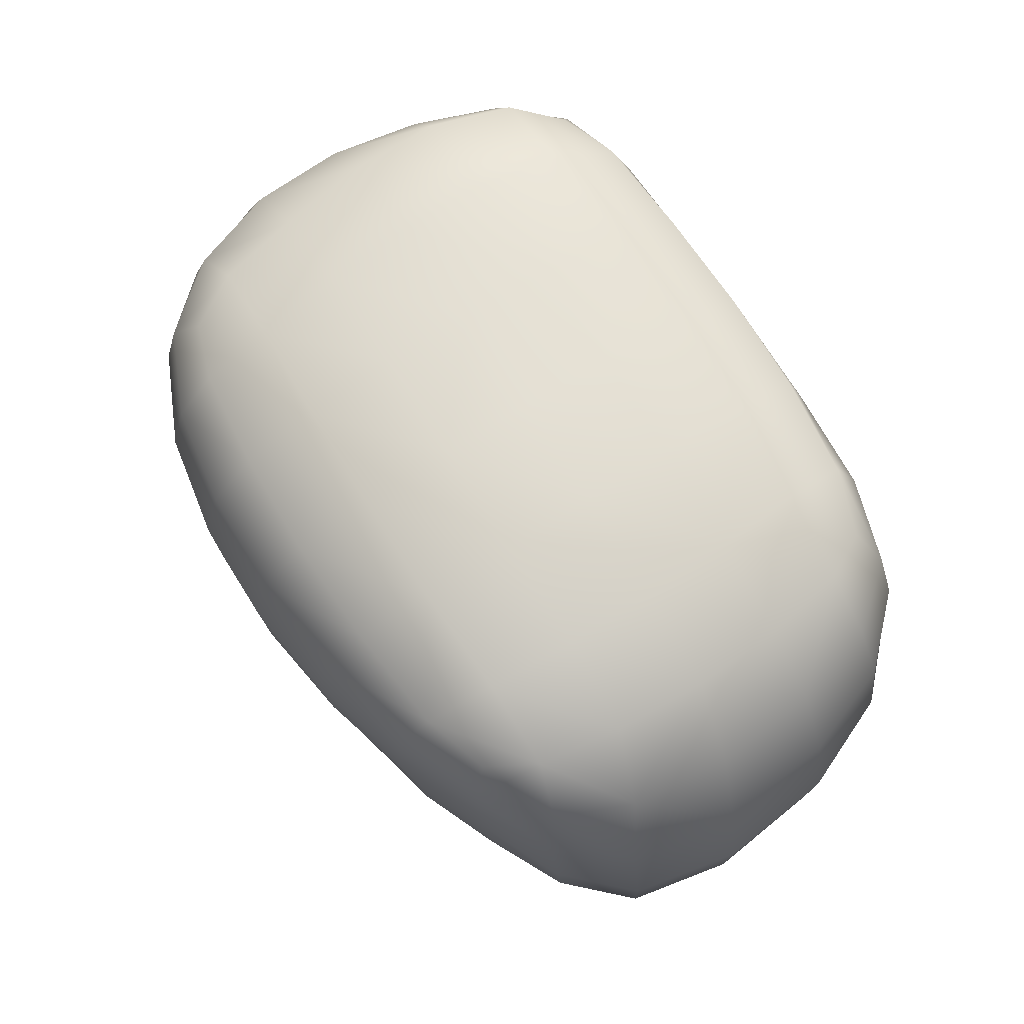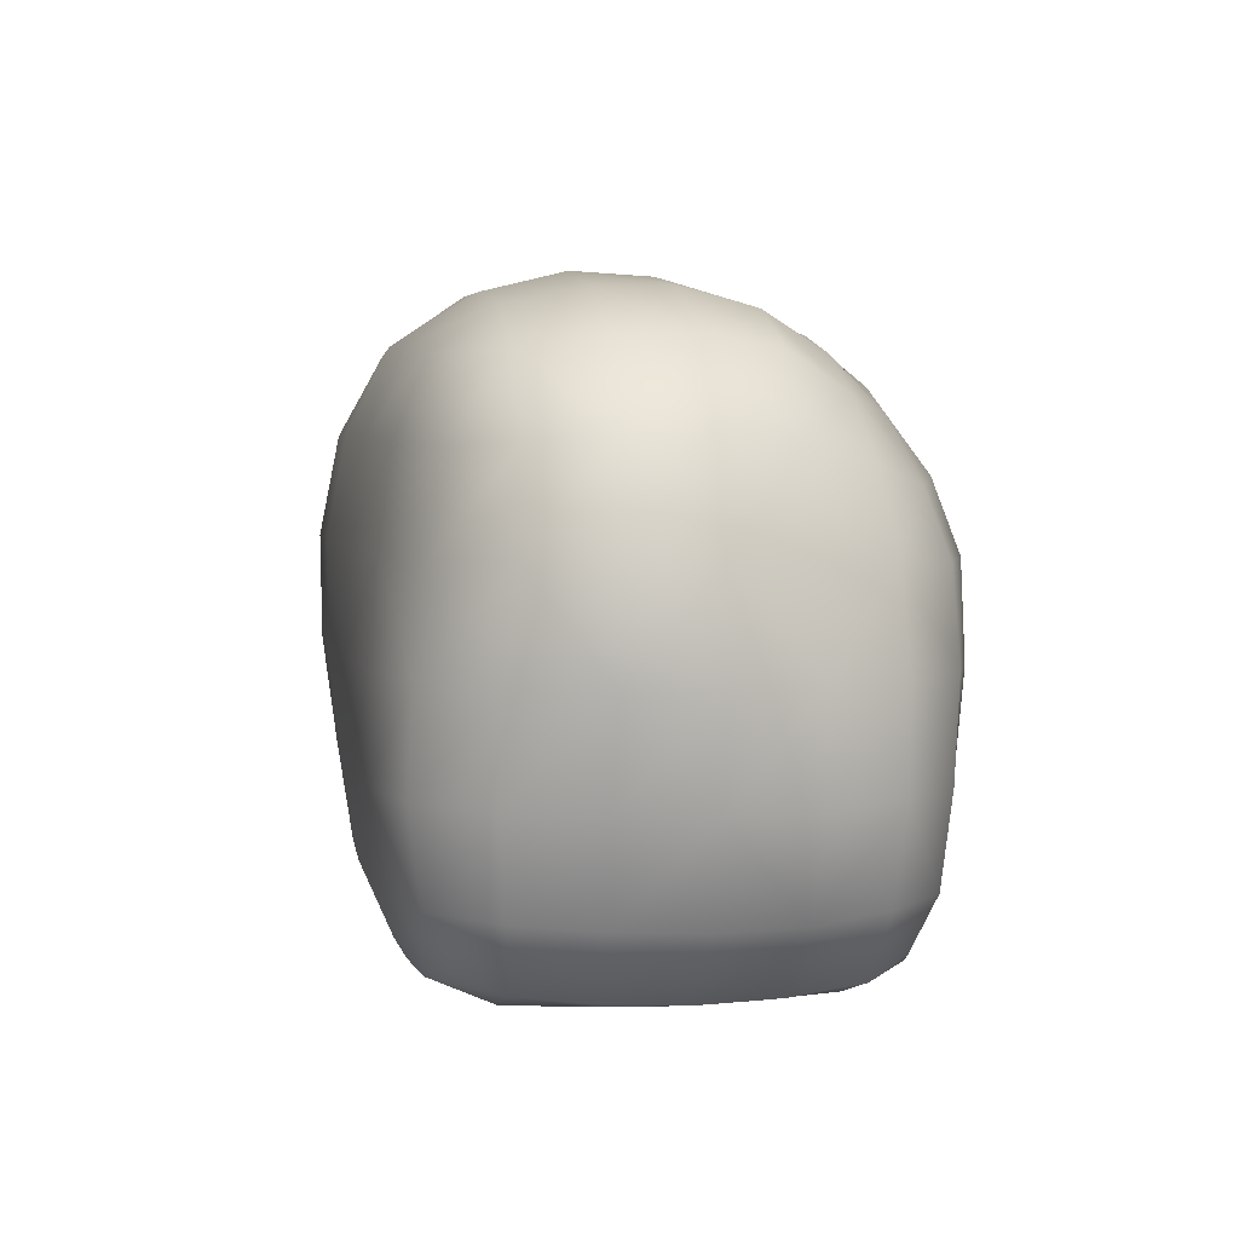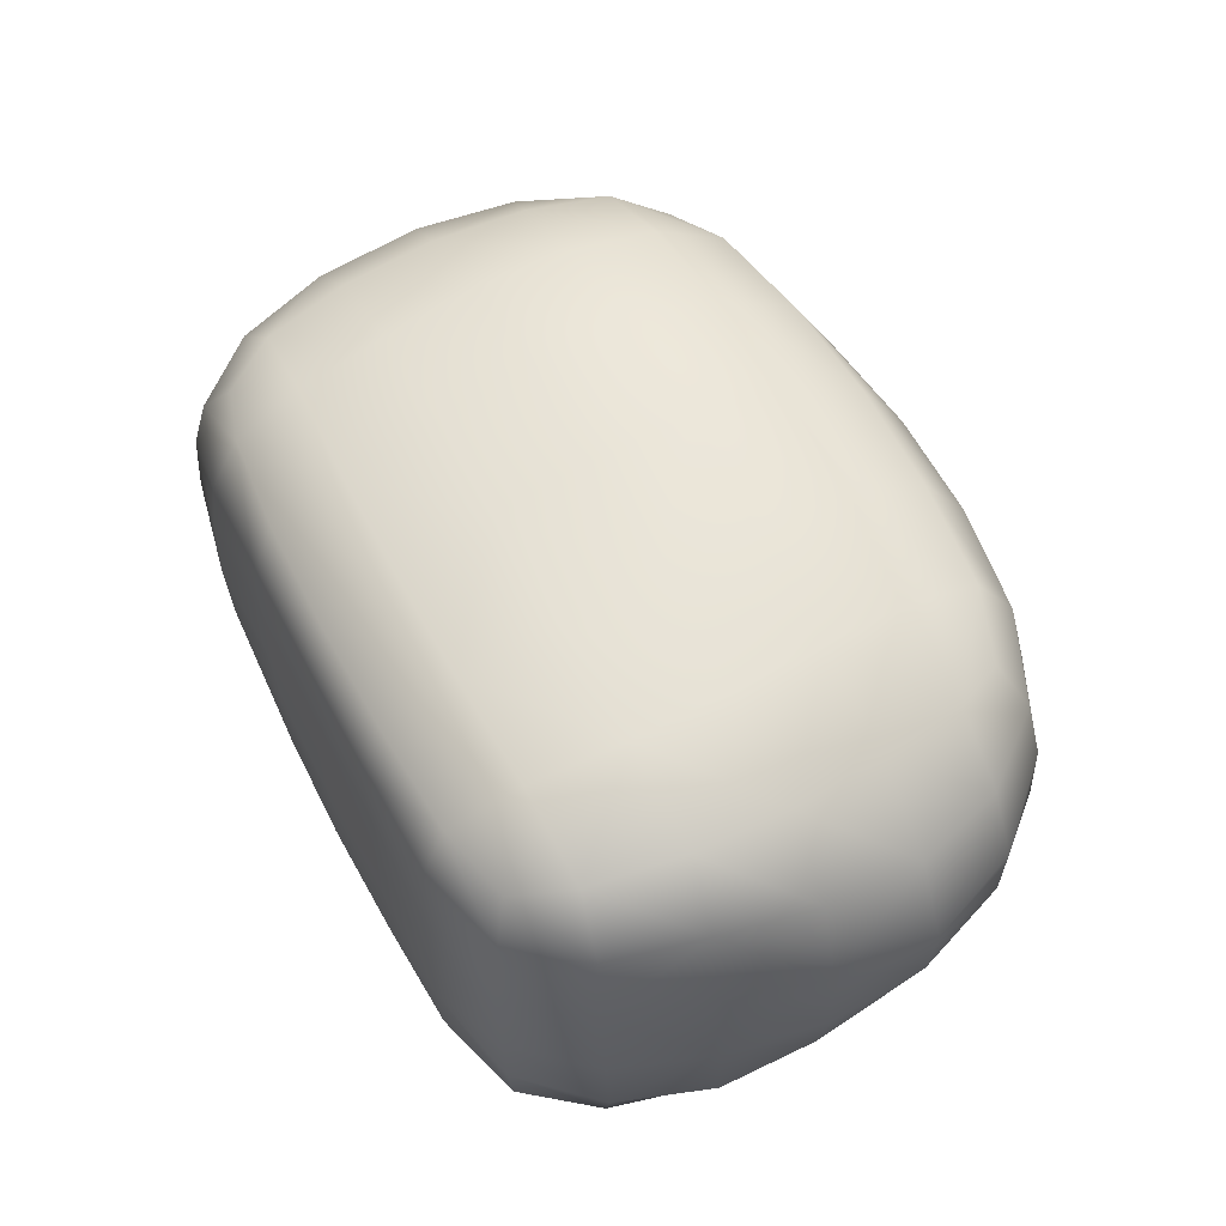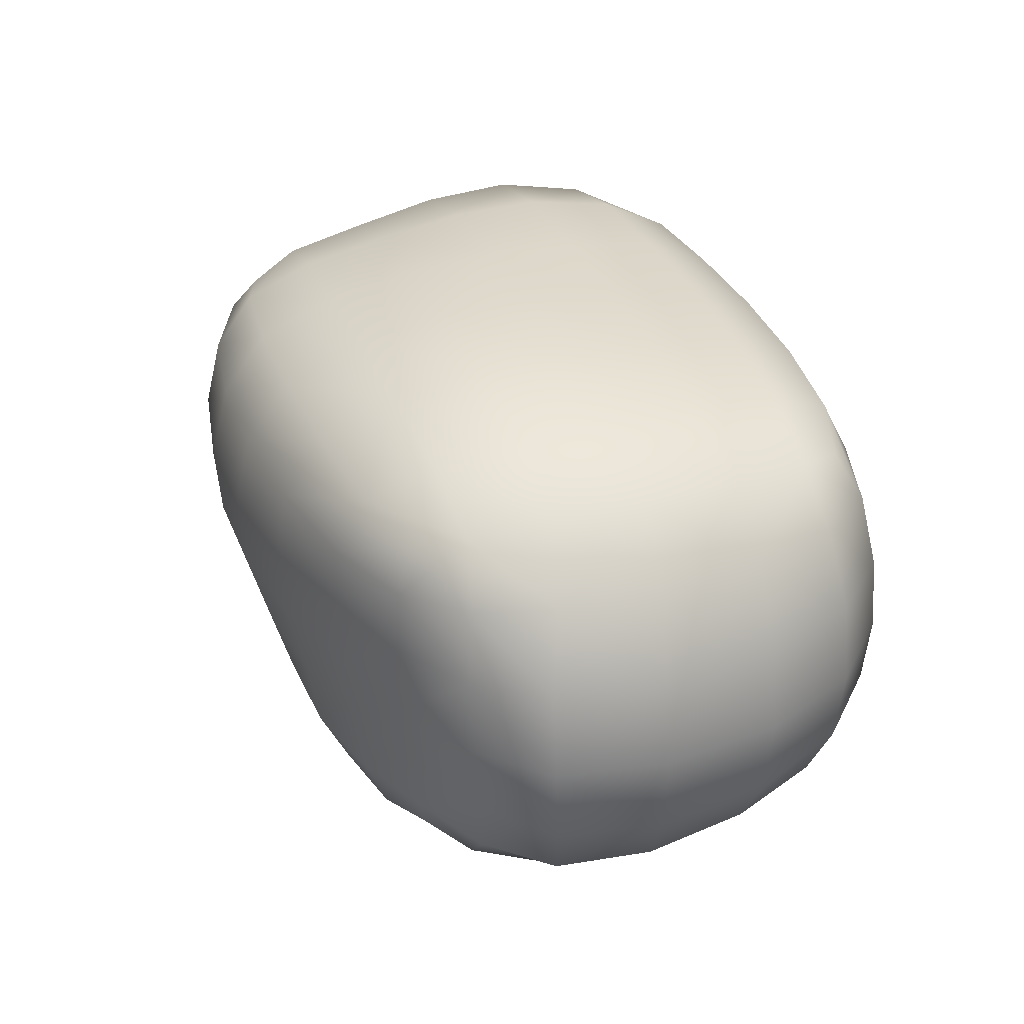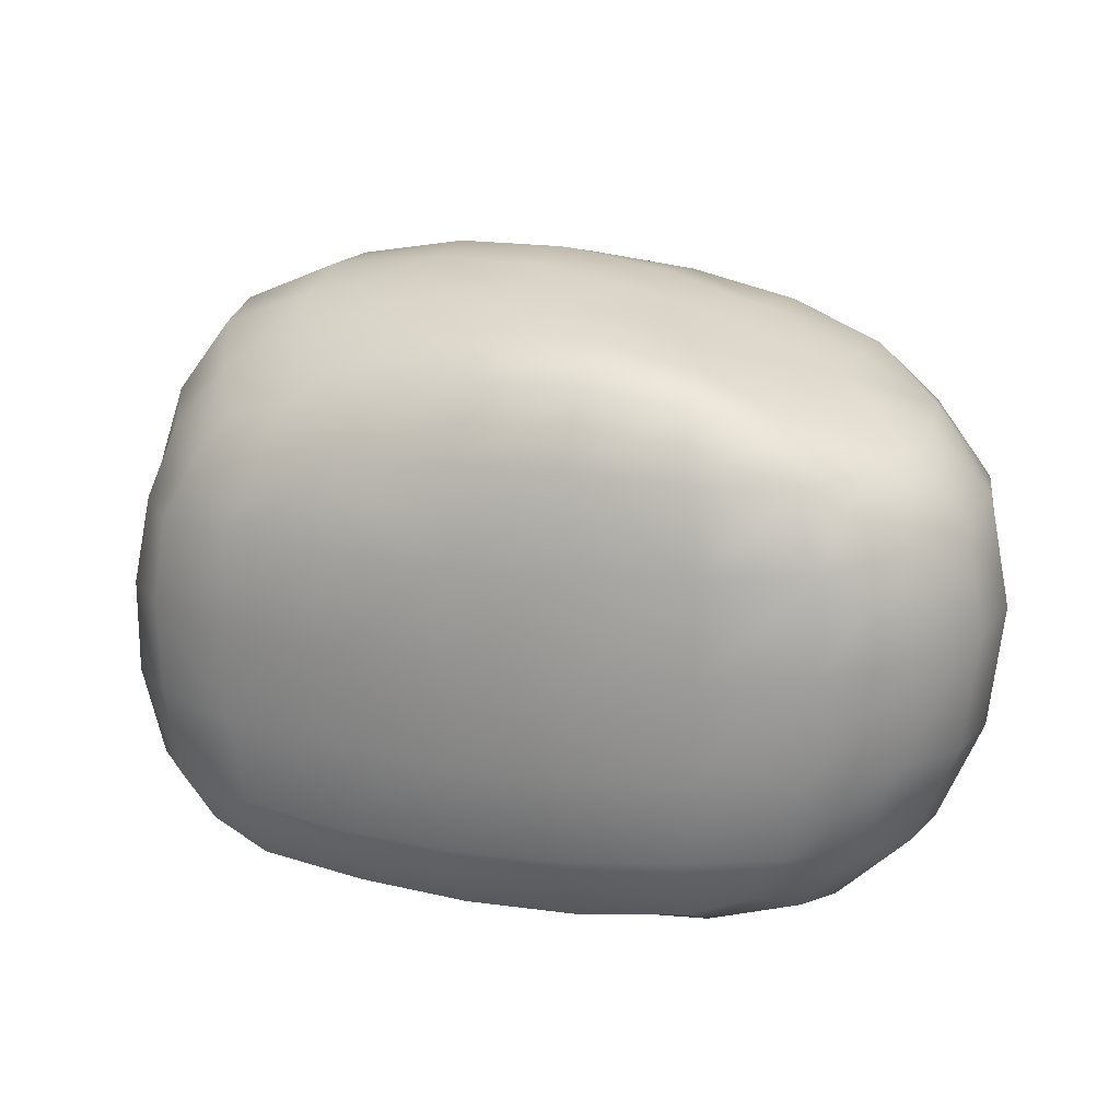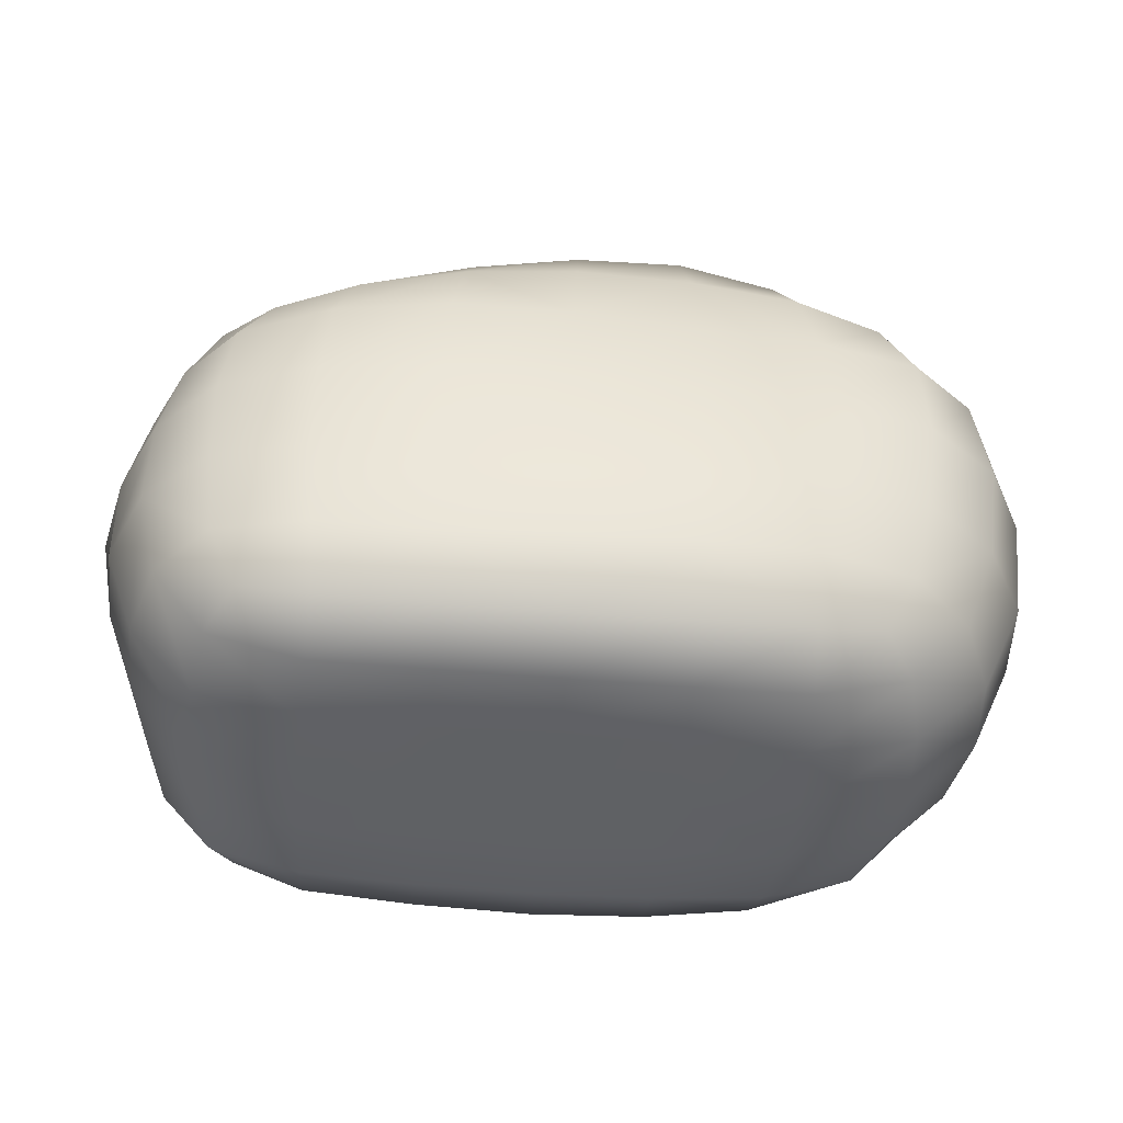
<metadata>
{"format":"obj","ext":"obj","renderer":"f3d","projection":"perspective","resolution":1024,"background":"white","views":[{"elev":69.0,"azim":-122.0,"up":"+Z"},{"elev":3.4,"azim":79.8,"up":"+Y"},{"elev":57.8,"azim":62.2,"up":"+Z"},{"elev":34.0,"azim":-110.1,"up":"+Z"},{"elev":17.1,"azim":-158.1,"up":"+Y"},{"elev":-46.3,"azim":174.2,"up":"+Y"}]}
</metadata>
<code>
v -1.399 0.4545 0.9378
v 0.01947 0.1958 1.128
v 1.905 0.1834 1.137
v 3.402 0.3922 1.007
v -1.786 1.601 1.142
v -0.04233 1.579 1.501
v 1.934 1.558 1.518
v 3.838 1.568 1.316
v -1.806 3.179 1.149
v -0.1189 3.191 1.617
v 1.91 3.155 1.544
v 3.747 3.131 1.162
v -1.422 4.274 0.9069
v 0.01818 4.58 1.134
v 1.912 4.591 1.132
v 3.377 4.31 0.93
v -1.525 4.415 -0.02557
v 0.1707 5.003 -0.0543
v 2 5.123 -0.02974
v 3.734 4.588 -0.01103
v -1.562 4.307 -1.224
v 0.0593 4.824 -1.251
v 1.891 4.924 -1.269
v 3.639 4.512 -1.223
v -1.333 4.176 -2.133
v 0.02156 4.503 -2.35
v 1.783 4.313 -2.294
v 3.131 3.96 -2.076
v -1.894 3.261 -2.427
v -0.03064 3.151 -2.724
v 1.964 3.125 -2.809
v 3.649 3.08 -2.376
v -1.821 1.625 -2.38
v -0.007767 1.536 -2.752
v 2.015 1.464 -2.717
v 3.721 1.573 -2.376
v -1.43 0.4884 -2.108
v 0.01853 0.1957 -2.361
v 1.921 0.173 -2.365
v 3.411 0.4095 -2.167
v -1.802 0.202 -1.227
v -0.004693 -0.002257 -1.241
v 1.922 -0.004434 -1.243
v 3.707 0.1818 -1.237
v -1.784 0.1894 -0.001651
v -0.00392 -0.003225 0.00165
v 1.921 -0.004958 0.002444
v 3.678 0.1758 0.006628
v 4.497 1.525 -1.298
v 4.369 1.504 0.08471
v 4.357 3.137 -1.27
v 4.677 3.141 0.0371
v -2.775 1.63 -1.305
v -2.657 1.578 0.0658
v -2.734 3.467 -1.315
v -2.622 3.481 0.04918
v -2.183 4.042 0.01196
v -2.25 3.98 -1.267
v -2.317 3.328 0.6609
v -2.776 3.513 -0.6299
v -2.769 2.572 0.06974
v -2.448 3.367 -1.948
v -2.896 2.6 -1.325
v -2.326 1.588 0.6749
v -2.829 1.601 -0.6202
v -2.339 0.7541 0.03221
v -2.428 1.638 -1.913
v -2.409 0.7899 -1.263
v 4.348 3.94 0.009226
v 4.105 3.907 -1.24
v 4.361 3.134 0.6654
v 4.622 2.317 0.07146
v 4.614 3.147 -0.6197
v 4.514 2.332 -1.294
v 4.087 3.104 -1.882
v 4.224 1.536 0.7857
v 4.117 0.7359 0.04945
v 4.506 1.503 -0.6207
v 4.235 0.751 -1.269
v 4.235 1.561 -1.909
v 3.591 0.2303 0.6224
v 1.91 -0.006664 0.6287
v -1.633 0.2813 0.5852
v 0.01252 0.000239 0.6258
v 2.885 -0.006191 -0.002613
v 3.722 0.1581 -0.6212
v 0.9574 -0.008179 0.004193
v 1.925 -0.007966 -0.6209
v -1.841 0.1626 -0.6212
v -0.9615 0.000657 -0.005638
v -0.009854 -0.008204 -0.6209
v 2.888 -0.00424 -1.235
v 3.628 0.2485 -1.817
v 0.9574 -0.008159 -1.246
v 1.913 -0.003755 -1.866
v -1.666 0.3147 -1.765
v -0.9639 0.004176 -1.227
v 0.00919 0.004533 -1.858
v 2.849 0.2407 -2.302
v 3.636 0.8409 -2.307
v 0.9641 0.1541 -2.391
v 1.969 0.7099 -2.608
v -1.666 0.9141 -2.261
v -0.8689 0.3103 -2.256
v 0.01013 0.7641 -2.635
v 2.951 1.517 -2.616
v 3.741 2.358 -2.409
v 1.01 1.482 -2.772
v 2.015 2.308 -2.815
v -1.924 2.463 -2.443
v -0.984 1.587 -2.64
v -0.02632 2.344 -2.778
v 2.897 3.096 -2.675
v 3.401 3.597 -2.249
v 0.9791 3.137 -2.805
v 1.86 3.794 -2.628
v -1.654 3.851 -2.306
v -1.038 3.192 -2.642
v -0.007794 3.921 -2.61
v 2.579 4.103 -2.206
v 3.395 4.215 -1.747
v 0.9052 4.462 -2.351
v 1.813 4.678 -1.827
v -1.49 4.26 -1.777
v -0.7967 4.374 -2.268
v 0.03451 4.74 -1.855
v 2.842 4.817 -1.243
v 3.747 4.613 -0.6267
v 0.9599 4.931 -1.268
v 1.965 5.091 -0.6617
v -1.556 4.374 -0.6276
v -0.7887 4.605 -1.228
v 0.1279 4.948 -0.6589
v 2.921 4.961 -0.02159
v 3.616 4.493 0.5735
v 1.081 5.131 -0.04407
v 1.964 4.969 0.6079
v -1.544 4.402 0.5455
v -0.7212 4.753 -0.04752
v 0.1151 4.903 0.5862
v 2.811 4.494 1.068
v 3.609 3.859 1.071
v 0.9658 4.62 1.158
v 1.899 3.944 1.42
v -1.692 3.874 1.062
v -0.892 4.47 1.053
v -0.0696 3.966 1.468
v 2.899 3.138 1.422
v 3.843 2.351 1.272
v 0.885 3.18 1.627
v 1.926 2.356 1.573
v -1.842 2.394 1.171
v -1.045 3.164 1.462
v -0.09555 2.387 1.605
v 2.988 1.567 1.503
v 3.68 0.826 1.212
v 2.824 0.2345 1.11
v 0.9289 1.564 1.533
v 1.92 0.7707 1.403
v 0.9543 0.1659 1.147
v -1.635 0.8843 1.078
v -0.9871 1.594 1.393
v -0.001908 0.7869 1.381
v -0.8476 0.2862 1.072
v -2.04 3.954 0.5974
v -2.272 4.039 -0.6272
v -2.07 3.901 -1.856
v -2.409 2.479 0.6873
v -2.949 2.61 -0.6256
v -2.547 2.54 -1.96
v -2.089 0.8256 0.6261
v -2.458 0.7478 -0.6198
v -2.154 0.8683 -1.827
v 4.112 3.891 0.6047
v 4.311 3.96 -0.6204
v 3.835 3.735 -1.805
v 4.371 2.333 0.7481
v 4.658 2.319 -0.62
v 4.234 2.351 -1.917
v 4.009 0.7854 0.7122
v 4.225 0.7251 -0.6209
v 4.058 0.8097 -1.859
v 2.839 0.02198 0.6105
v 0.9572 -0.01891 0.6355
v -0.892 0.05373 0.5974
v 2.901 -0.01816 -0.6211
v 0.9574 -0.008267 -0.6209
v -0.9847 -0.01923 -0.6212
v 2.859 0.0317 -1.833
v 0.9568 -0.01858 -1.878
v -0.906 0.07145 -1.799
v 2.896 0.7795 -2.525
v 0.9893 0.7104 -2.656
v -0.9109 0.8542 -2.517
v 2.964 2.333 -2.689
v 1.005 2.314 -2.835
v -1.044 2.396 -2.682
v 2.713 3.66 -2.509
v 0.936 3.885 -2.654
v -0.9196 3.884 -2.526
v 2.679 4.515 -1.774
v 0.9159 4.767 -1.859
v -0.7796 4.556 -1.803
v 2.918 4.961 -0.6446
v 1.035 5.083 -0.6657
v -0.7484 4.697 -0.6423
v 2.863 4.828 0.5859
v 1.04 4.991 0.6065
v -0.7875 4.714 0.5549
v 2.836 3.891 1.312
v 0.911 3.974 1.483
v -0.9859 3.906 1.339
v 2.968 2.354 1.501
v 0.9 2.373 1.625
v -1.041 2.379 1.465
v 2.907 0.8051 1.39
v 0.9458 0.7626 1.41
v -0.9015 0.8482 1.3
f 1 164 218 161
f 2 160 217 163
f 3 157 216 159
f 5 162 215 152
f 6 158 214 154
f 7 155 213 151
f 9 153 212 145
f 10 150 211 147
f 11 148 210 144
f 13 146 209 138
f 14 143 208 140
f 15 141 207 137
f 17 139 206 131
f 18 136 205 133
f 19 134 204 130
f 21 132 203 124
f 22 129 202 126
f 23 127 201 123
f 25 125 200 117
f 26 122 199 119
f 27 120 198 116
f 29 118 197 110
f 30 115 196 112
f 31 113 195 109
f 33 111 194 103
f 34 108 193 105
f 35 106 192 102
f 37 104 191 96
f 38 101 190 98
f 39 99 189 95
f 41 97 188 89
f 42 94 187 91
f 43 92 186 88
f 45 90 185 83
f 46 87 184 84
f 47 85 183 82
f 44 93 182 79
f 48 86 181 77
f 4 81 180 156
f 49 80 179 74
f 50 78 178 72
f 8 76 177 149
f 51 75 176 70
f 52 73 175 69
f 12 71 174 142
f 37 96 173 103
f 41 89 172 68
f 45 83 171 66
f 33 67 170 110
f 53 65 169 63
f 54 64 168 61
f 29 62 167 117
f 55 60 166 58
f 56 59 165 57
f 138 165 145 13
f 145 165 59 9
f 57 165 138 17
f 131 166 57 17
f 57 166 60 56
f 58 166 131 21
f 124 167 58 21
f 58 167 62 55
f 117 167 124 25
f 59 168 152 9
f 152 168 64 5
f 61 168 59 56
f 60 169 61 56
f 61 169 65 54
f 63 169 60 55
f 62 170 63 55
f 63 170 67 53
f 110 170 62 29
f 64 171 161 5
f 161 171 83 1
f 66 171 64 54
f 65 172 66 54
f 66 172 89 45
f 68 172 65 53
f 67 173 68 53
f 68 173 96 41
f 103 173 67 33
f 135 174 69 20
f 69 174 71 52
f 142 174 135 16
f 128 175 70 24
f 70 175 73 51
f 69 175 128 20
f 121 176 114 28
f 114 176 75 32
f 70 176 121 24
f 71 177 72 52
f 72 177 76 50
f 149 177 71 12
f 73 178 74 51
f 74 178 78 49
f 72 178 73 52
f 75 179 107 32
f 107 179 80 36
f 74 179 75 51
f 76 180 77 50
f 77 180 81 48
f 156 180 76 8
f 78 181 79 49
f 79 181 86 44
f 77 181 78 50
f 80 182 100 36
f 100 182 93 40
f 79 182 80 49
f 157 183 81 4
f 81 183 85 48
f 82 183 157 3
f 160 184 82 3
f 82 184 87 47
f 84 184 160 2
f 164 185 84 2
f 84 185 90 46
f 83 185 164 1
f 85 186 86 48
f 86 186 92 44
f 88 186 85 47
f 87 187 88 47
f 88 187 94 43
f 91 187 87 46
f 90 188 91 46
f 91 188 97 42
f 89 188 90 45
f 92 189 93 44
f 93 189 99 40
f 95 189 92 43
f 94 190 95 43
f 95 190 101 39
f 98 190 94 42
f 97 191 98 42
f 98 191 104 38
f 96 191 97 41
f 99 192 100 40
f 100 192 106 36
f 102 192 99 39
f 101 193 102 39
f 102 193 108 35
f 105 193 101 38
f 104 194 105 38
f 105 194 111 34
f 103 194 104 37
f 106 195 107 36
f 107 195 113 32
f 109 195 106 35
f 108 196 109 35
f 109 196 115 31
f 112 196 108 34
f 111 197 112 34
f 112 197 118 30
f 110 197 111 33
f 113 198 114 32
f 114 198 120 28
f 116 198 113 31
f 115 199 116 31
f 116 199 122 27
f 119 199 115 30
f 118 200 119 30
f 119 200 125 26
f 117 200 118 29
f 120 201 121 28
f 121 201 127 24
f 123 201 120 27
f 122 202 123 27
f 123 202 129 23
f 126 202 122 26
f 125 203 126 26
f 126 203 132 22
f 124 203 125 25
f 127 204 128 24
f 128 204 134 20
f 130 204 127 23
f 129 205 130 23
f 130 205 136 19
f 133 205 129 22
f 132 206 133 22
f 133 206 139 18
f 131 206 132 21
f 134 207 135 20
f 135 207 141 16
f 137 207 134 19
f 136 208 137 19
f 137 208 143 15
f 140 208 136 18
f 139 209 140 18
f 140 209 146 14
f 138 209 139 17
f 141 210 142 16
f 142 210 148 12
f 144 210 141 15
f 143 211 144 15
f 144 211 150 11
f 147 211 143 14
f 146 212 147 14
f 147 212 153 10
f 145 212 146 13
f 148 213 149 12
f 149 213 155 8
f 151 213 148 11
f 150 214 151 11
f 151 214 158 7
f 154 214 150 10
f 153 215 154 10
f 154 215 162 6
f 152 215 153 9
f 155 216 156 8
f 156 216 157 4
f 159 216 155 7
f 158 217 159 7
f 159 217 160 3
f 163 217 158 6
f 162 218 163 6
f 163 218 164 2
f 161 218 162 5

</code>
